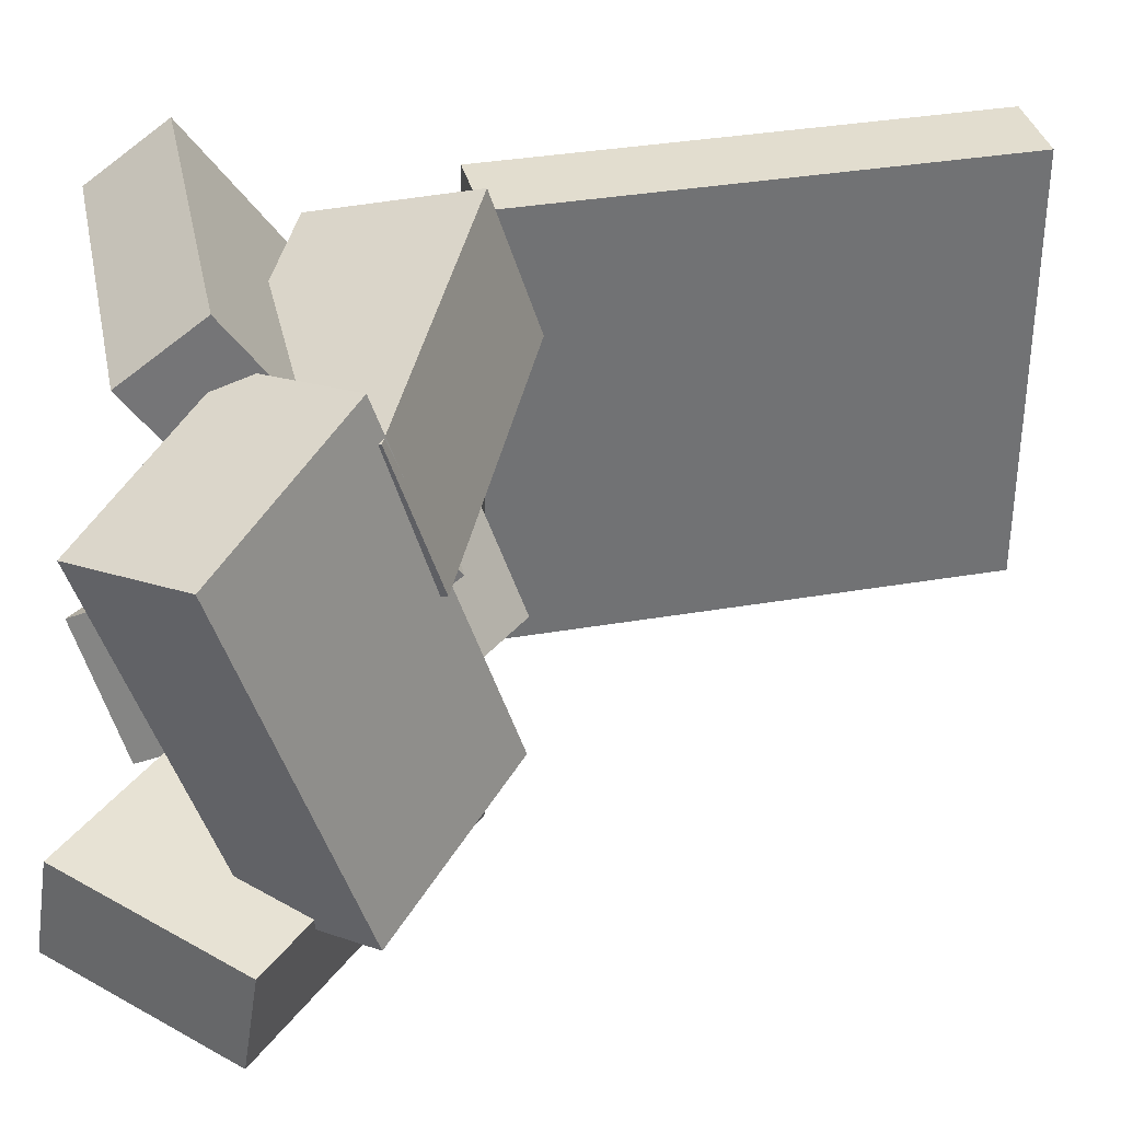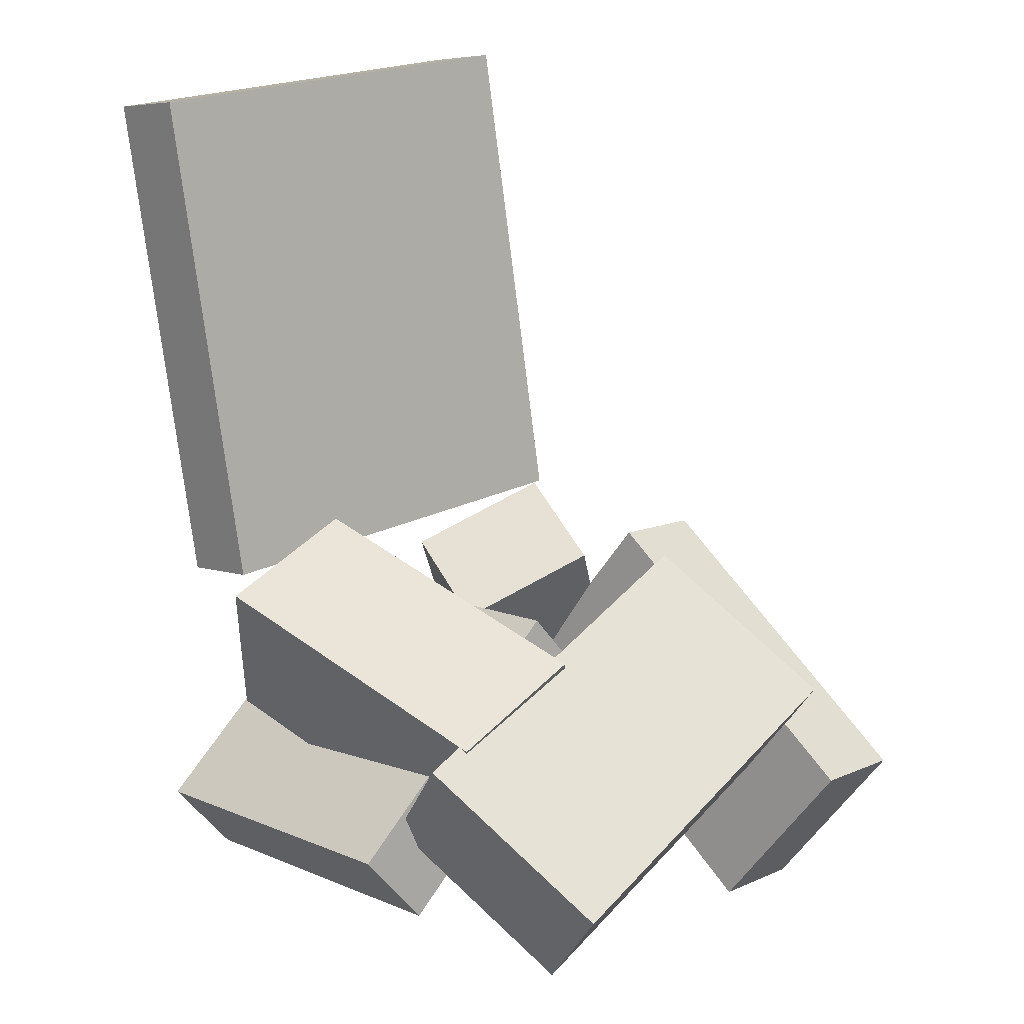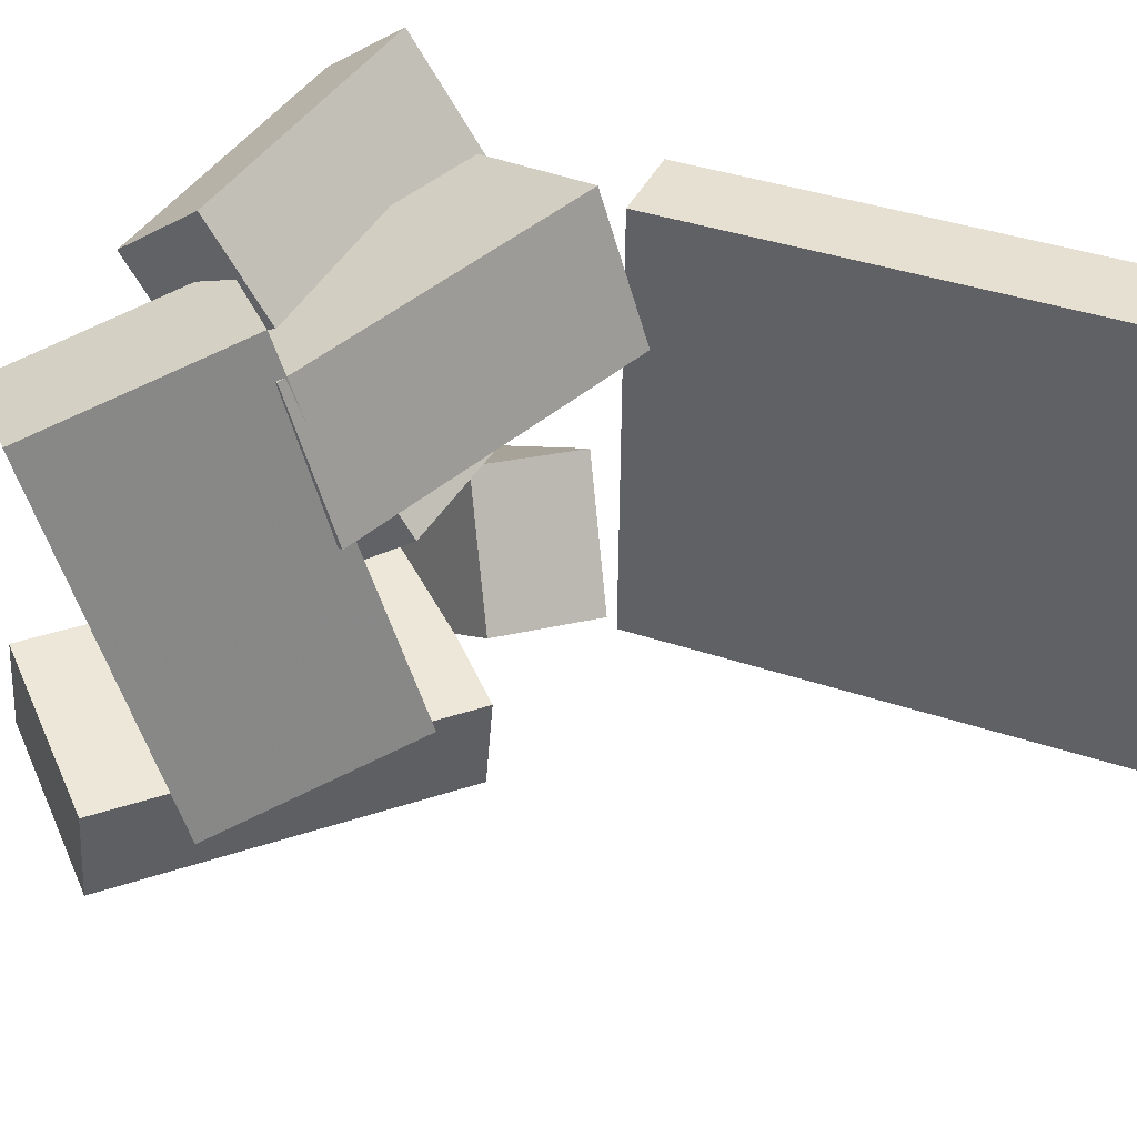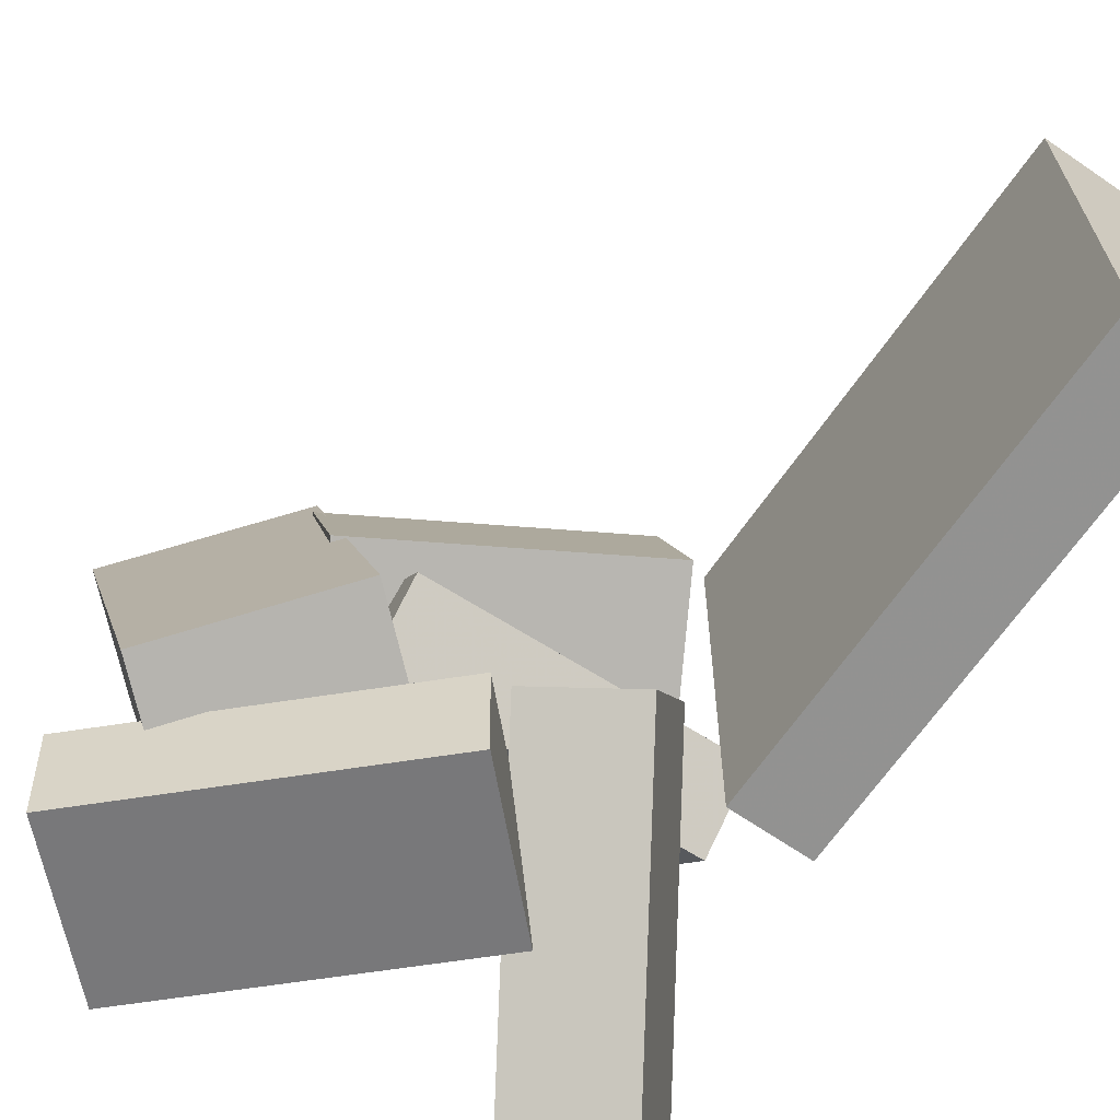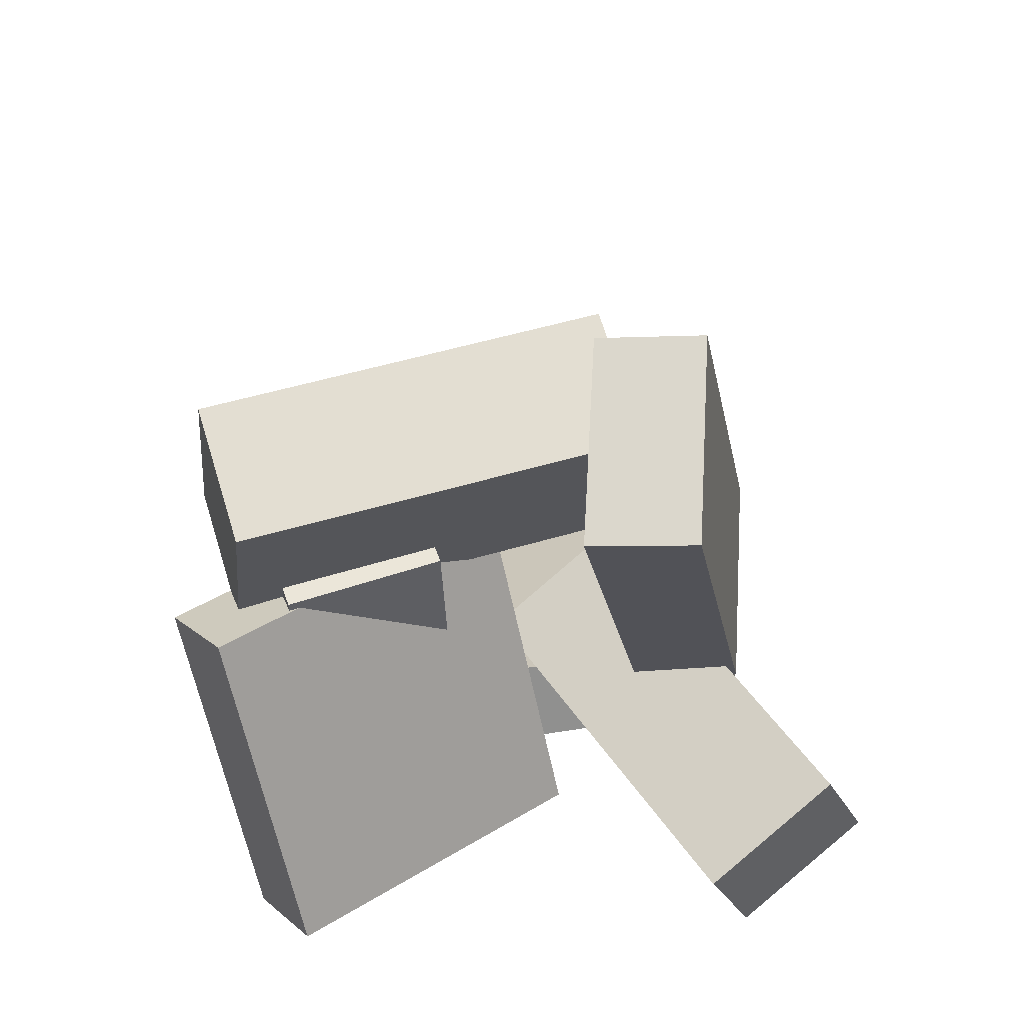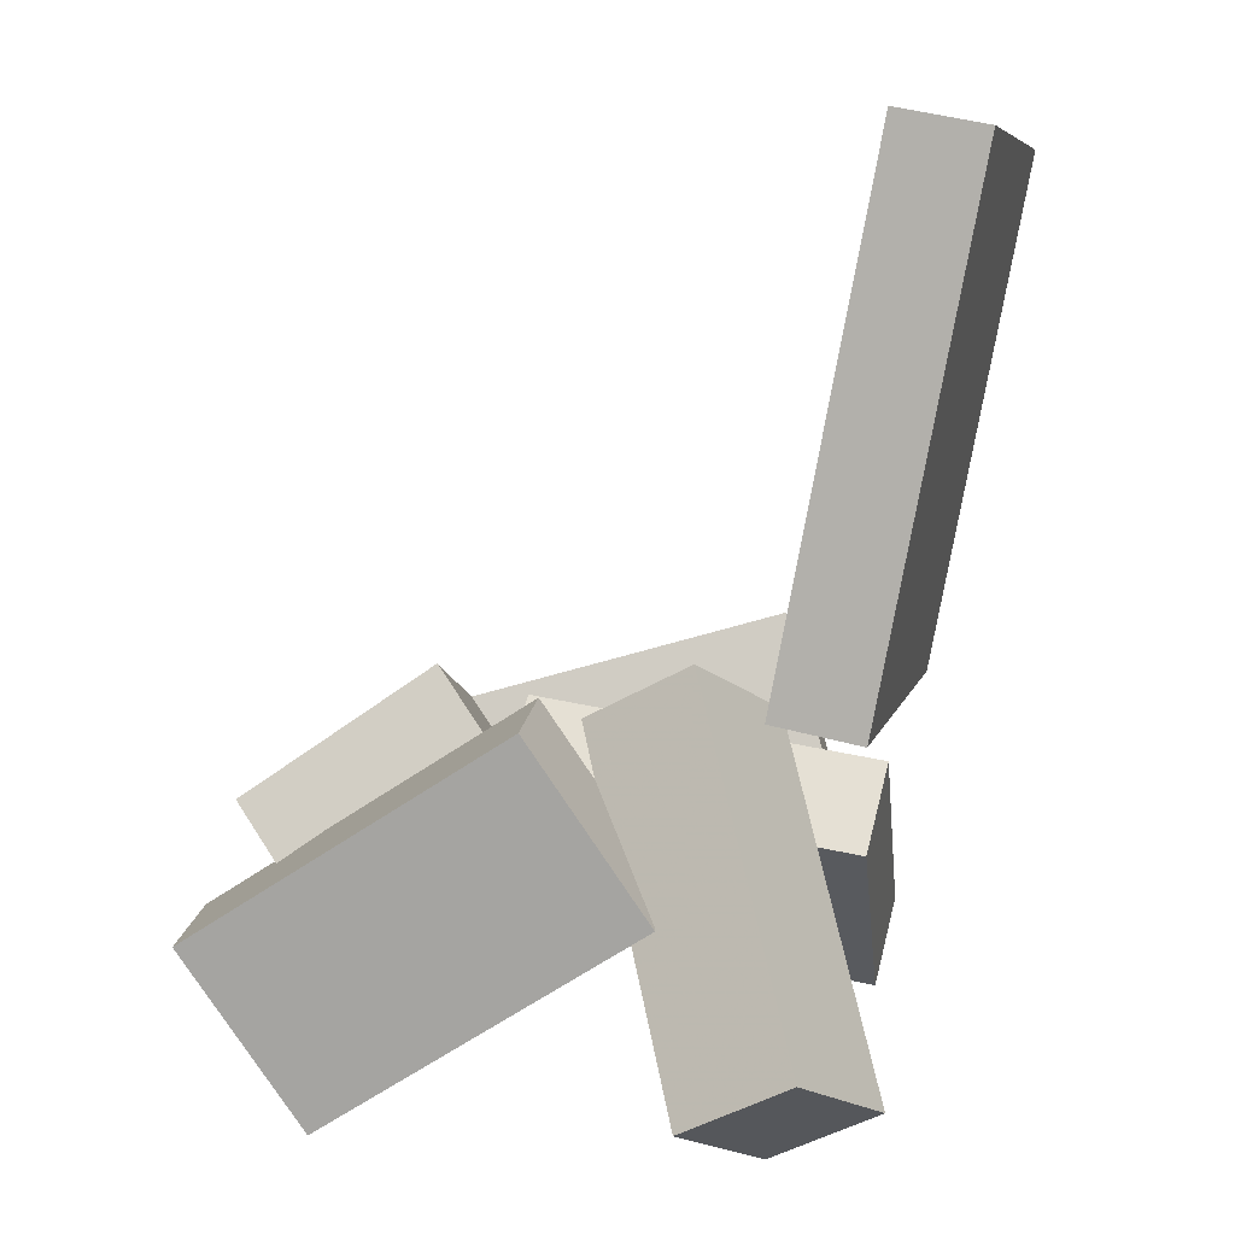
<metadata>
{"format":"obj","ext":"obj","renderer":"f3d","projection":"perspective","resolution":1024,"background":"white","views":[{"elev":34.9,"azim":87.3,"up":"+Z"},{"elev":20.9,"azim":46.5,"up":"+Y"},{"elev":38.1,"azim":123.8,"up":"+Z"},{"elev":-66.7,"azim":156.4,"up":"+Z"},{"elev":-55.3,"azim":101.1,"up":"+Y"},{"elev":6.7,"azim":-167.6,"up":"+Y"}]}
</metadata>
<code>
v -0.173 -0.02938 -0.166
v -0.1739 -0.02702 0.1703
v -0.2456 0.3472 -0.1688
v -0.2465 0.3495 0.1675
v -0.1092 -0.01709 -0.1659
v -0.1101 -0.01473 0.1704
v -0.1818 0.3595 -0.1688
v -0.1827 0.3618 0.1676
f 1.0 7.0 5.0
f 1.0 3.0 7.0
f 1.0 4.0 3.0
f 1.0 2.0 4.0
f 3.0 8.0 7.0
f 3.0 4.0 8.0
f 5.0 7.0 8.0
f 5.0 8.0 6.0
f 1.0 5.0 6.0
f 1.0 6.0 2.0
f 2.0 6.0 8.0
f 2.0 8.0 4.0
v -0.1194 -0.09369 0.06082
v 0.1133 -0.1591 0.02493
v -0.1122 -0.1286 0.1711
v 0.1205 -0.194 0.1352
v -0.08142 0.02261 0.09514
v 0.1513 -0.04277 0.05924
v -0.07421 -0.01227 0.2054
v 0.1585 -0.07766 0.1695
f 9.0 15.0 13.0
f 9.0 11.0 15.0
f 9.0 12.0 11.0
f 9.0 10.0 12.0
f 11.0 16.0 15.0
f 11.0 12.0 16.0
f 13.0 15.0 16.0
f 13.0 16.0 14.0
f 9.0 13.0 14.0
f 9.0 14.0 10.0
f 10.0 14.0 16.0
f 10.0 16.0 12.0
v -0.1063 -0.3048 -0.1348
v -0.01623 -0.07126 0.0069
v -0.1851 -0.2642 -0.1518
v -0.095 -0.0306 -0.01003
v -0.06442 -0.2633 -0.2299
v 0.02566 -0.0297 -0.0882
v -0.1432 -0.2226 -0.2469
v -0.05311 0.01096 -0.1051
f 17.0 23.0 21.0
f 17.0 19.0 23.0
f 17.0 20.0 19.0
f 17.0 18.0 20.0
f 19.0 24.0 23.0
f 19.0 20.0 24.0
f 21.0 23.0 24.0
f 21.0 24.0 22.0
f 17.0 21.0 22.0
f 17.0 22.0 18.0
f 18.0 22.0 24.0
f 18.0 24.0 20.0
v 0.06511 -0.07648 -0.09722
v 0.0937 -0.1643 0.1823
v 0.1266 0.002853 -0.07858
v 0.1552 -0.08501 0.201
v 0.1936 -0.1663 -0.1386
v 0.2221 -0.2542 0.141
v 0.2551 -0.087 -0.12
v 0.2836 -0.1749 0.1596
f 25.0 31.0 29.0
f 25.0 27.0 31.0
f 25.0 28.0 27.0
f 25.0 26.0 28.0
f 27.0 32.0 31.0
f 27.0 28.0 32.0
f 29.0 31.0 32.0
f 29.0 32.0 30.0
f 25.0 29.0 30.0
f 25.0 30.0 26.0
f 26.0 30.0 32.0
f 26.0 32.0 28.0
v 0.1904 -0.298 -0.1704
v -0.04136 -0.1499 -0.1731
v 0.272 -0.1708 -0.1953
v 0.04023 -0.0227 -0.1979
v 0.1966 -0.287 -0.09351
v -0.03518 -0.1389 -0.09615
v 0.2782 -0.1598 -0.1183
v 0.04641 -0.01166 -0.121
f 33.0 39.0 37.0
f 33.0 35.0 39.0
f 33.0 36.0 35.0
f 33.0 34.0 36.0
f 35.0 40.0 39.0
f 35.0 36.0 40.0
f 37.0 39.0 40.0
f 37.0 40.0 38.0
f 33.0 37.0 38.0
f 33.0 38.0 34.0
f 34.0 38.0 40.0
f 34.0 40.0 36.0
v -0.1541 -0.1289 -0.0147
v -0.1374 -0.267 0.1798
v -0.1635 -0.07052 0.02757
v -0.1468 -0.2086 0.222
v 0.1017 -0.09126 -0.009942
v 0.1184 -0.2294 0.1845
v 0.09235 -0.03288 0.03233
v 0.109 -0.171 0.2268
f 41.0 47.0 45.0
f 41.0 43.0 47.0
f 41.0 44.0 43.0
f 41.0 42.0 44.0
f 43.0 48.0 47.0
f 43.0 44.0 48.0
f 45.0 47.0 48.0
f 45.0 48.0 46.0
f 41.0 45.0 46.0
f 41.0 46.0 42.0
f 42.0 46.0 48.0
f 42.0 48.0 44.0

</code>
